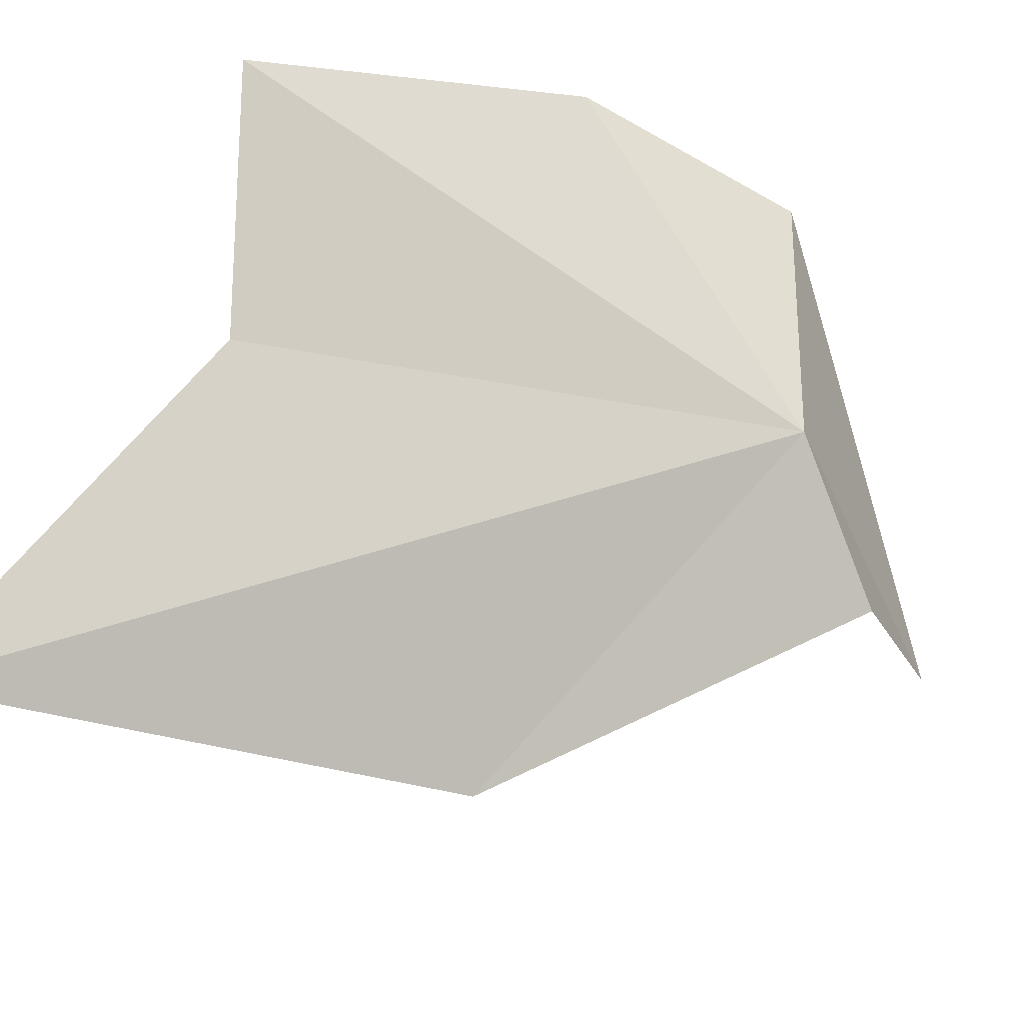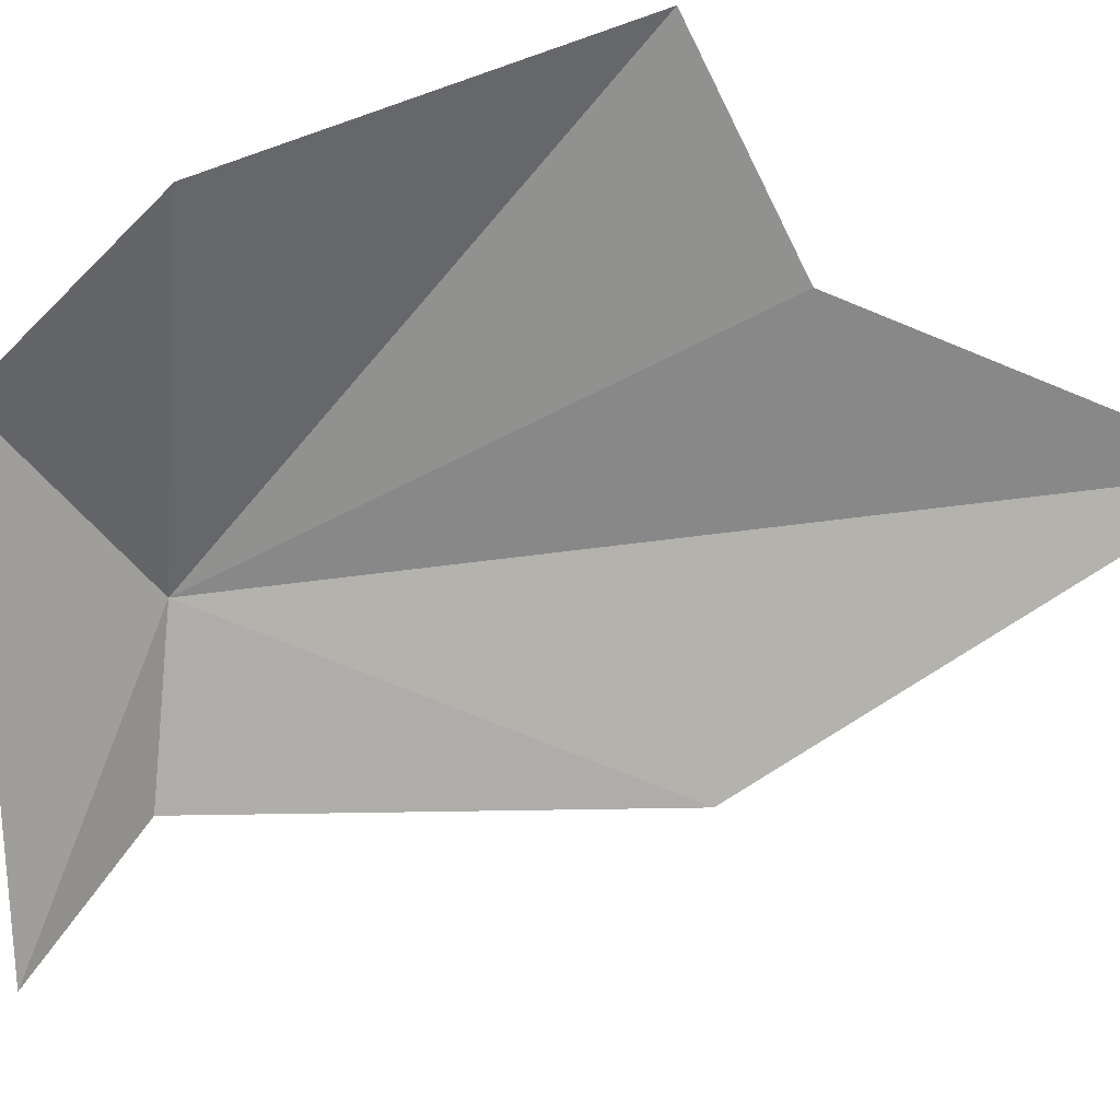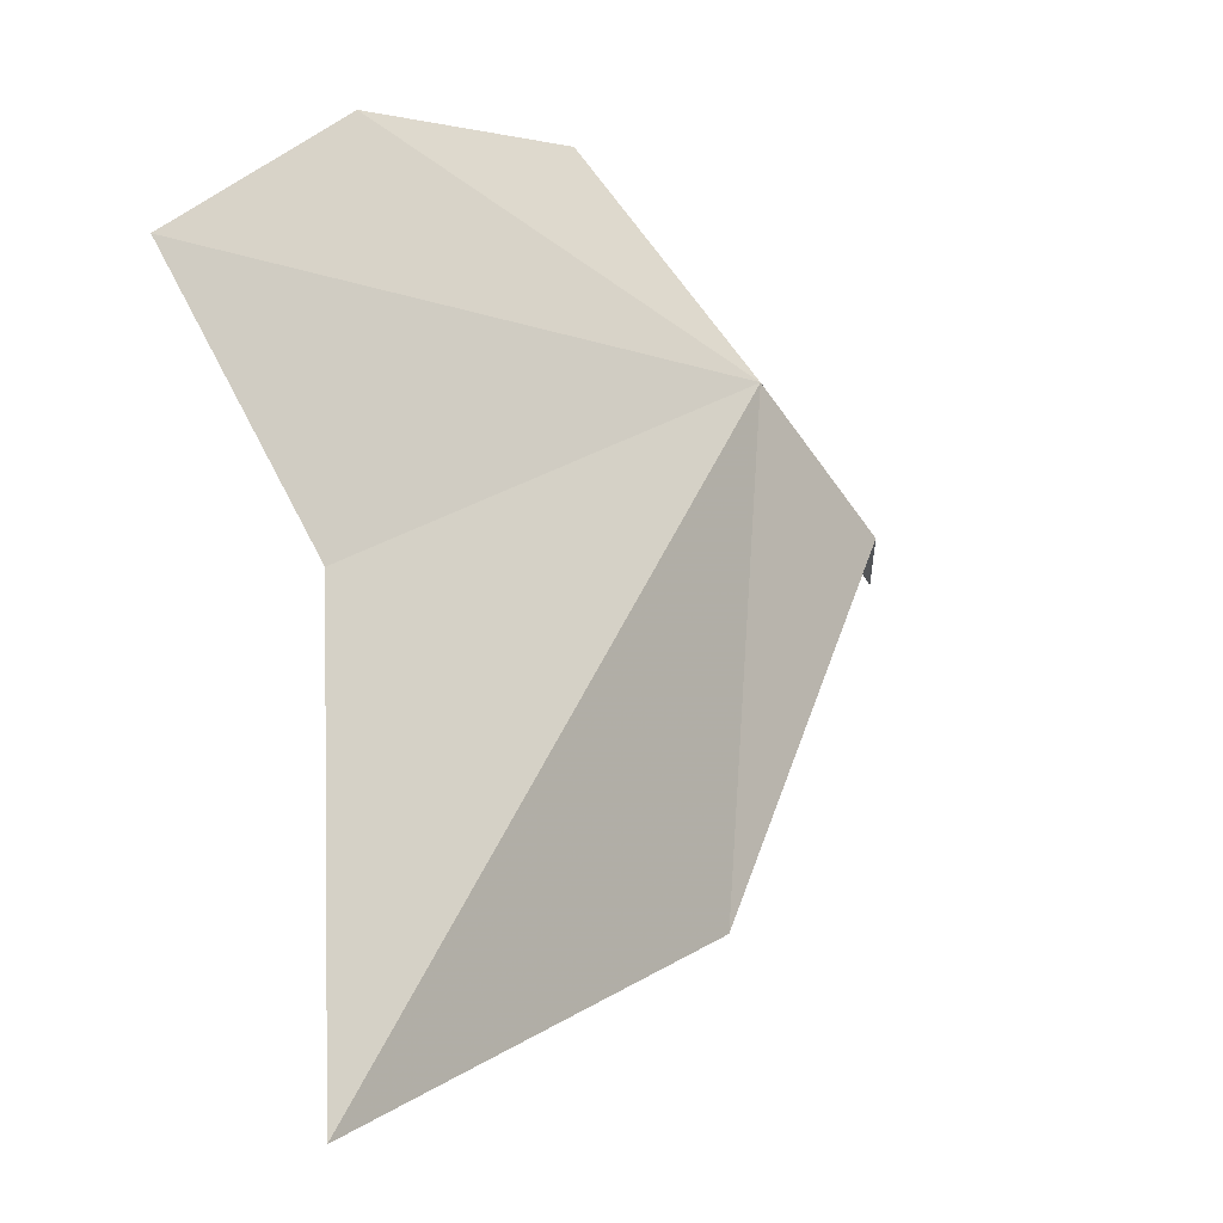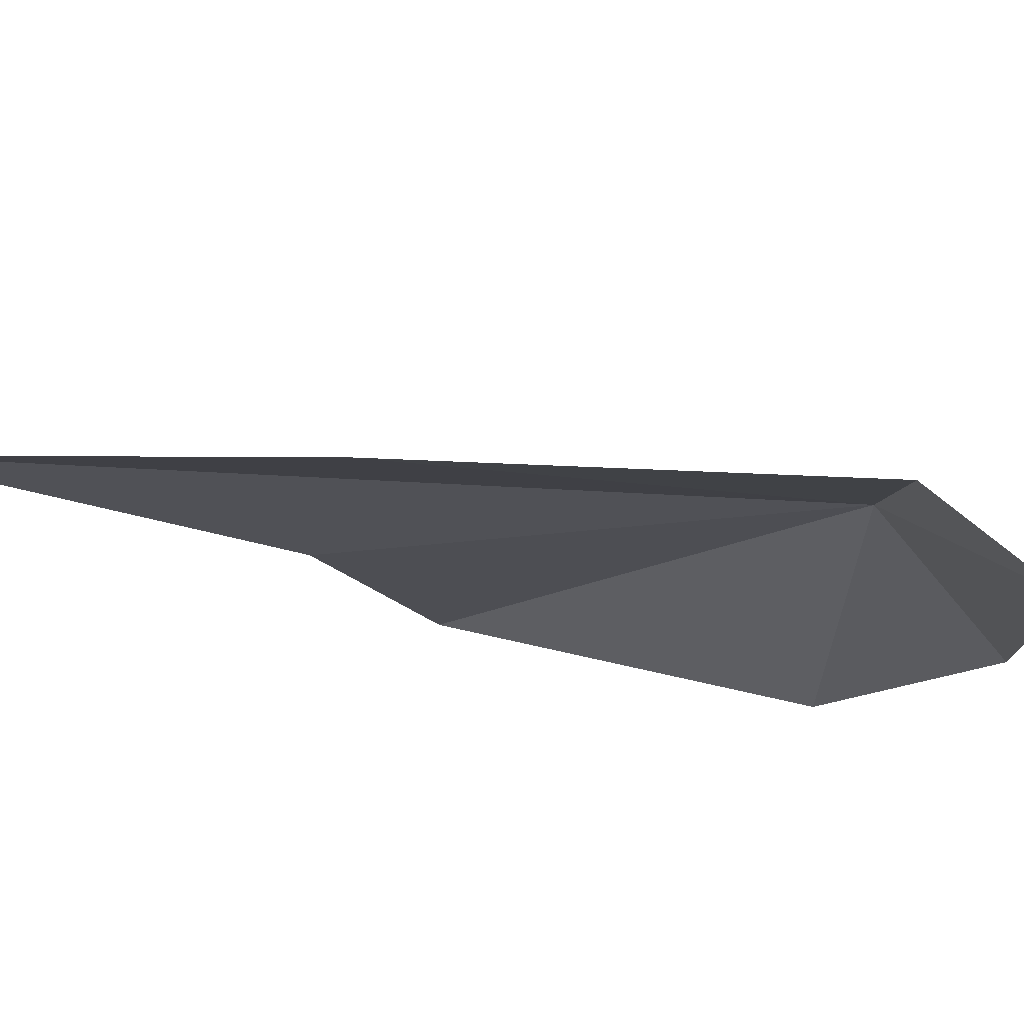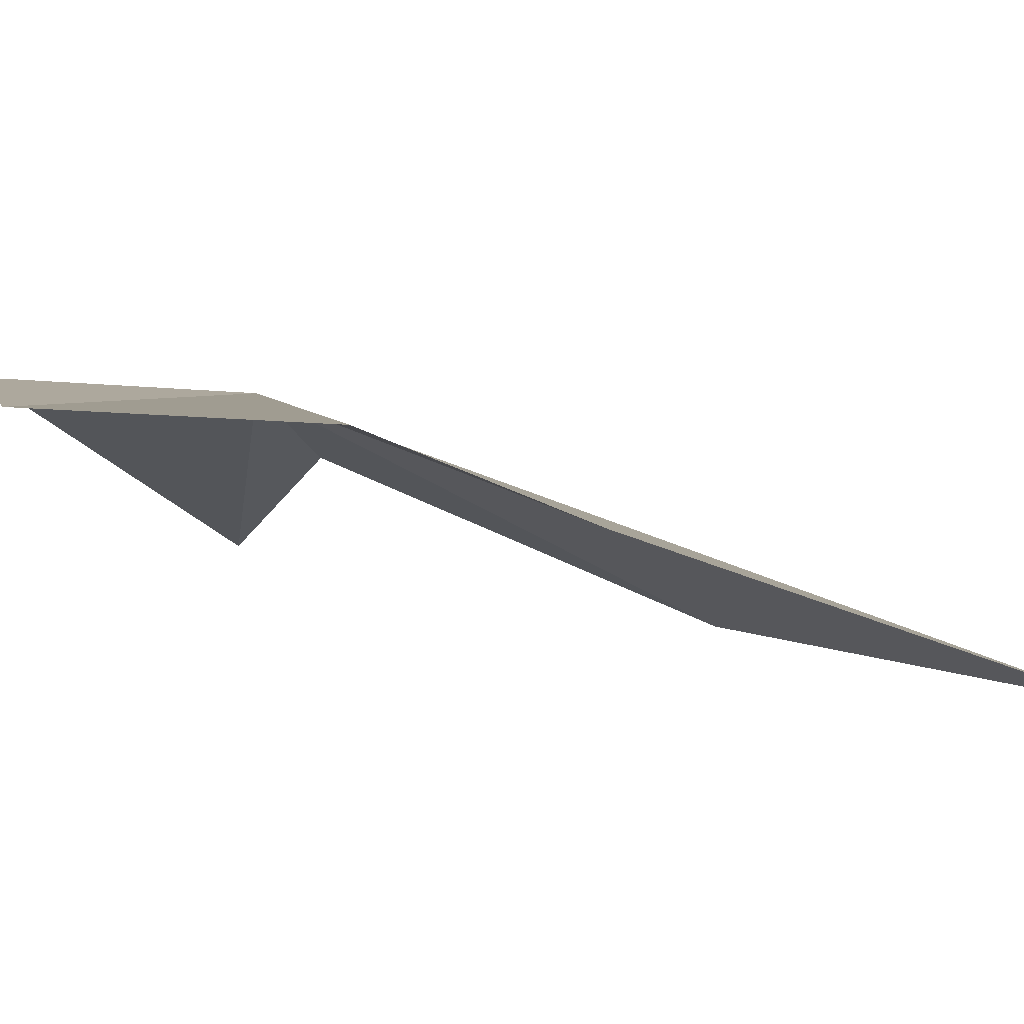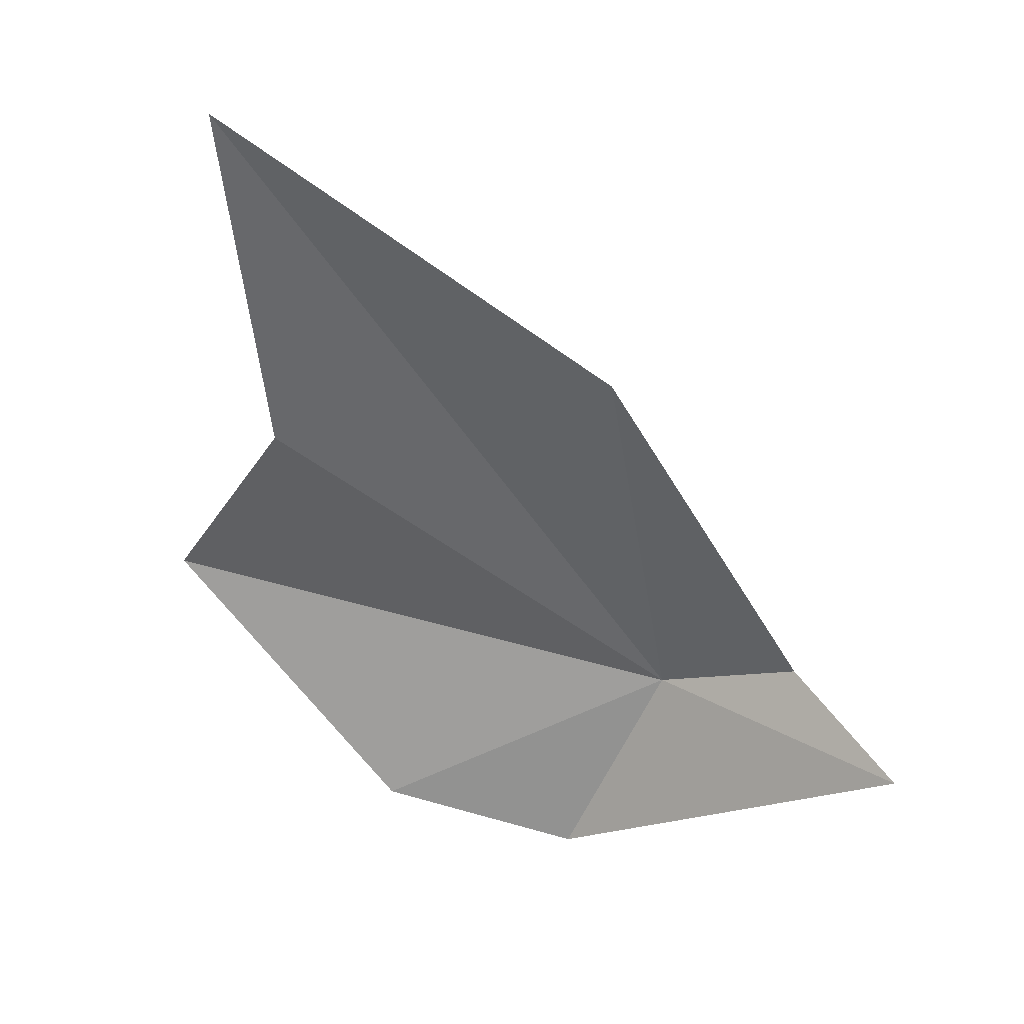
<metadata>
{"format":"obj","ext":"obj","renderer":"f3d","projection":"perspective","resolution":1024,"background":"white","views":[{"elev":37.8,"azim":20.4,"up":"+Y"},{"elev":-20.3,"azim":-127.7,"up":"+Y"},{"elev":44.6,"azim":-16.9,"up":"+Y"},{"elev":-62.8,"azim":54.8,"up":"+Y"},{"elev":41.0,"azim":-88.9,"up":"+Y"},{"elev":17.8,"azim":-29.1,"up":"+Z"}]}
</metadata>
<code>
v 0.5768 0.1278 1.394
v 0.6219 0.01892 1.377
v 0.6086 0.07322 1.411
v 0.5463 0.1574 1.31
v 0.4775 0.2012 1.332
v 0.4024 0.2576 1.44
v 0.4257 0.2024 1.508
v 0.5179 0.07899 1.547
v 0.3899 0.1711 1.651
f 1 3 2
f 1 2 4
f 1 4 5
f 1 5 6
f 1 6 7
f 1 8 3
f 1 7 9
f 1 9 8

</code>
